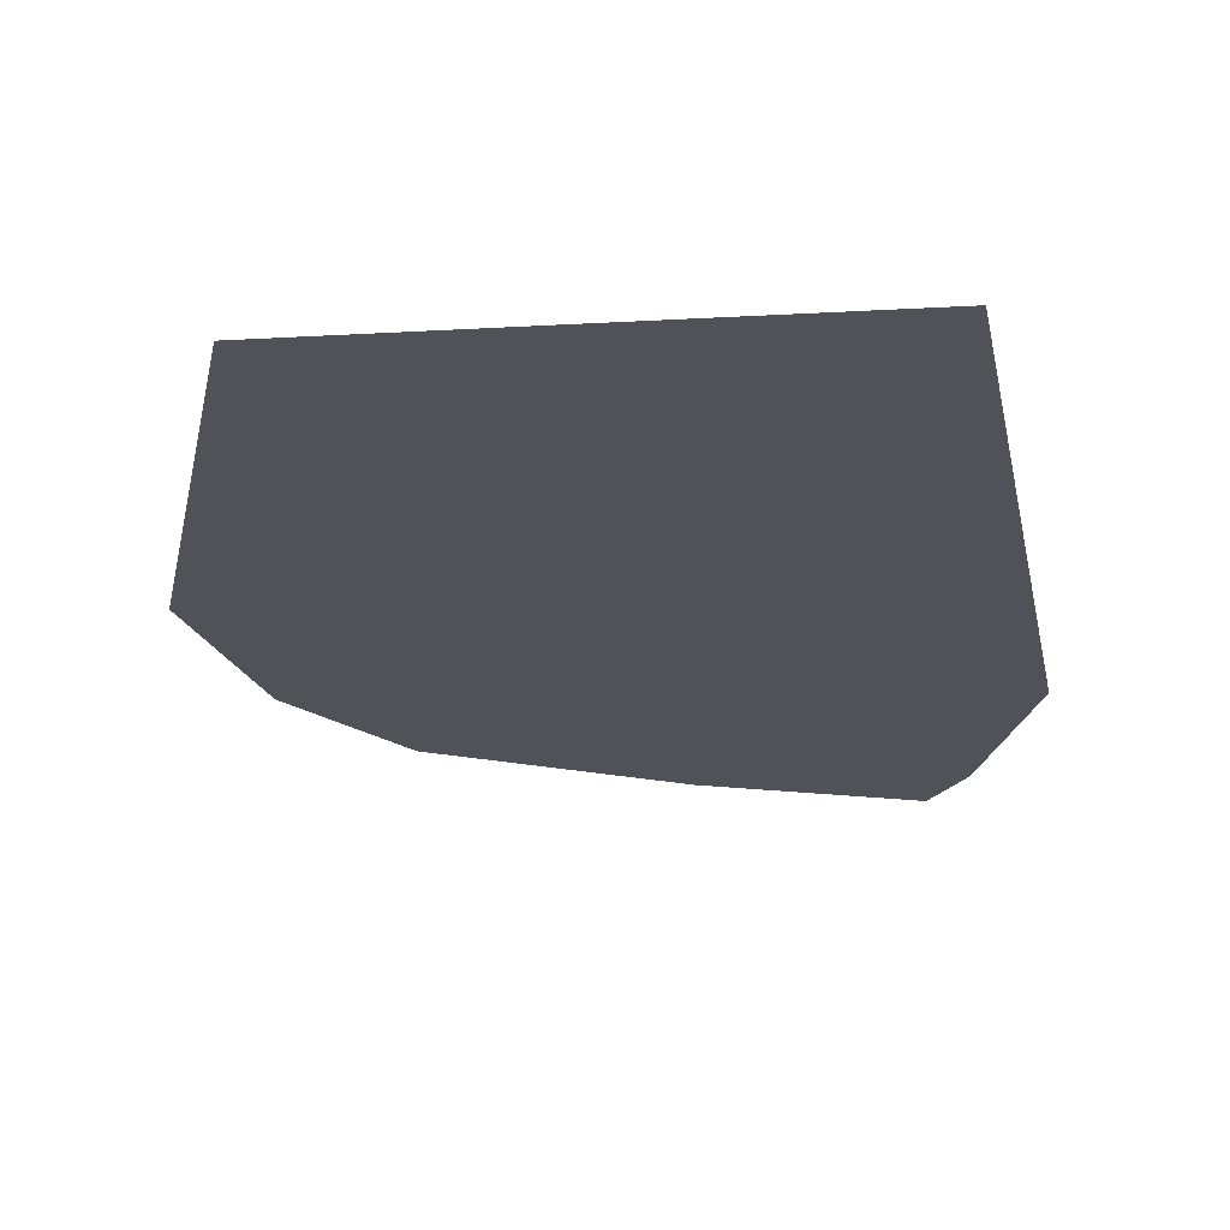
<metadata>
{"format":"obj","ext":"obj","renderer":"f3d","projection":"perspective","resolution":1024,"background":"white","views":[{"elev":-21.6,"azim":5.7,"up":"+Z"}]}
</metadata>
<code>
v -1.24 -2.224 0
v -1.304 -1.599 0
v -1.597 -1.927 0
v -1.654 -2.415 0
v -1.177 -2.842 0
v -0.4721 -2.898 0
v -0.4723 -3.474 0
v -1.505 -1.349 0
v -1.341 -1.244 0
v -1.346 -1.234 0
v -1.654 -1.163 0
v -1.654 -1.234 0
v -1.629 -1.195 0
v 2.368 -2.164 0
v 2.684 -2.159 0
v 2.365 -1.134 0
v -1.33 -1.347 0
v -0.8294 -2.218 0
v -1.287 -1.346 0
v -0.4714 -1.233 0
v -1.342 -1.234 0
v -0.2247 -3.369 0
v -0.2261 -3.695 0
v 0.09899 -3.986 0
v -1.632 -2.231 0
v 3.348 -6.402 0
v 1.03 -6.239 0
v -0.238 -6.403 0
v -3.335 -2.622 0
v -3.619 -2.322 0
v -3.62 -2.938 0
v -0.4711 -0.4709 0
v -2.356 1.112 0
v -2.36 0.7977 0
v -1.763 1.179 0
v -1.423 -0.4346 0
v -1.418 -0.4898 0
v -1.325 -0.3861 0
v -2.359 1.142 0
v -1.429 -0.3757 0
v -1.417 -0.3769 0
v -1.775 -1.353 0
v -1.714 -1.234 0
v -1.775 -1.234 0
v -1.369 0.03663 0
v -1.635 -1.351 0
v -1.653 -1.351 0
v -1.658 -1.764 0
v -1.485 -0.9682 0
v -1.516 -1.234 0
v -1.474 0.06337 0
v -1.472 0.03729 0
v -1.483 0.151 0
v -1.355 0.151 0
v -1.525 0.5579 0
v -1.779 0.06152 0
v -1.779 0.03925 0
v -1.659 0.06225 0
v -1.658 -1.234 0
v -1.658 -1.351 0
v -1.658 -1.927 0
v -1.773 -1.927 0
v -1.308 0.5579 0
v -1.552 0.7404 0
v -1.55 0.7977 0
v -1.658 0.7977 0
v -1.544 0.7402 0
v -1.287 0.7396 0
v -0.479 3.652 0
v -0.4822 5.114 0
v -0.9495 3.643 0
v -1.653 -1.806 0
v -1.583 -1.806 0
v -2.604 -1.809 0
v -2.71 -1.927 0
v -2.331 -1.809 0
v -1.527 -1.322 0
v -1.597 -1.234 0
v -1.646 -2.349 0
v -2.593 1.142 0
v -2.578 1.112 0
v -2.36 1.141 0
v -1.642 -2.314 0
v -2.4 0.7727 0
v -2.413 0.7977 0
v -1.53 -1.349 0
v -1.559 0.5579 0
v -1.575 0.151 0
v -1.658 -0.2312 0
v -1.58 0.03798 0
v -1.658 0.03847 0
v -1.658 0.06226 0
v -1.579 0.06274 0
v -1.658 0.151 0
v -1.659 0.03848 0
v -1.595 -0.3592 0
v -1.432 -0.5053 0
v -1.658 0.5578 0
v -1.589 1.181 0
v -1.28 0.7977 0
v -1.235 1.184 0
v -1.599 1.284 0
v -0.9468 0.03393 0
v -1.194 1.543 0
v -1.781 3.06 0
v -1.017 3.064 0
v -0.8416 0.151 0
v -1.839 3.627 0
v -1.544 0.7404 0
v -1.287 0.7404 0
v -0.4728 0.7977 0
v -0.4737 1.191 0
v 0.4837 5.282 0
v 0.4836 5.322 0
v 0.4045 5.321 0
v -1.658 -0.353 0
v -1.658 -0.6404 0
v -1.657 -0.353 0
v -1.658 -1.158 0
v -1.713 -0.5347 0
v -1.714 -1.088 0
v -1.713 -0.3475 0
v -1.658 -1.158 0
v -1.656 -0.6434 0
v -1.656 -0.7543 0
v -1.619 -0.7137 0
v -1.659 0.151 0
v -2.915 0.7977 0
v -2.736 0.5576 0
v -1.552 0.7402 0
v -3.619 -1.807 0
v -3.34 -1.807 0
v -3.341 -1.7 0
v 4.258 3.741 0
v 3.352 0.7377 0
v 3.459 0.2308 0
v -1.658 -0.7565 0
v -1.714 -0.8187 0
v -1.658 0.7404 0
v -2.199 -1.927 0
v -1.774 -1.807 0
v -1.777 -0.5561 0
v -1.776 -0.8887 0
v -1.777 -1.01 0
v -1.778 -1.009 0
v -1.777 -0.412 0
v -1.777 -0.8893 0
v -1.776 -1.011 0
v -1.778 -0.6882 0
v -1.774 -1.764 0
v -2.482 -1.673 0
v -1.828 -0.9459 0
v -2.359 -0.2833 0
v -1.778 -0.4107 0
v -1.778 -0.4112 0
v -1.778 -0.8899 0
v 2.68 -1.136 0
v -0.2331 2.157 0
v 0.4131 2.569 0
v -0.2331 3.068 0
v 2.357 1.217 0
v 2.359 0.7376 0
v 2.672 0.7376 0
v 0.6279 6.904 0
v 0.8551 6.935 0
v 2.781 7.802 0
v -0.4754 2.002 0
v -0.4777 3.067 0
v 1.252 6.935 0
v 0.4044 5.356 0
v 0.4835 5.357 0
v 1.805 6.935 0
v 2.174 6.937 0
v -2.383 -1.762 0
v -2.561 -1.761 0
v 2.774 6.928 0
v -0.4732 -5.795 0
v -0.4734 -6.302 0
v -0.2378 -6.35 0
v -0.2331 3.657 0
v 0.1236 3.07 0
v 0.4097 3.669 0
v 1.576 6.936 0
v 1.325 6.935 0
v 1.577 6.915 0
v 3.097 6.932 0
v 2.773 6.814 0
v -1.766 -2.315 0
v 2.663 3.083 0
v 3.346 3.087 0
v 3.01 3.717 0
v -3.101 -1.927 0
v -3.339 -1.812 0
v -3.339 -1.927 0
v -3.619 -1.927 0
v -3.619 -1.813 0
v -3.634 -1.813 0
v -1.727 -2.35 0
v -2.867 -1.66 0
v -3.634 -1.927 0
v -3.642 -1.813 0
v -1.78 0.151 0
v -3.653 -1.927 0
v -3.032 0.5575 0
v -3.225 0.7977 0
v -3.339 0.5574 0
v -3.635 -1.732 0
v -3.642 -1.807 0
v -3.634 -1.807 0
v -5.596 0.03842 0
v -2.777 -2.363 0
v -3.494 -3.698 0
v -3.34 -1.812 0
v -3.34 -1.927 0
v -3.093 -1.811 0
v -3.337 -2.321 0
v -3.128 -2.32 0
v -3.063 -2.32 0
v -1.658 -1.806 0
v 3.35 -2.148 0
v 3.349 -3.926 0
v -0.2148 -1.12 0
v -0.2153 -1.233 0
v -0.472 -2.638 0
v -0.4718 -2.212 0
v -0.8093 -2.217 0
v -0.4715 -1.334 0
v -0.8682 -2.144 0
v -0.2195 -2.207 0
v -3.562 -3.527 0
v -3.558 -5.268 0
v 3.344 0.7377 0
v 2.671 1.22 0
v -0.2348 -5.678 0
v -0.2331 0.7404 0
v -0.2331 0.7374 0
v 0.4188 0.7375 0
v 0.4163 1.55 0
v -0.2331 1.193 0
v 2.364 -0.7526 0
v -0.3142 0.7374 0
v -0.2418 0.6194 0
v -0.2431 0.7374 0
v -0.2331 0.8277 0
v -0.42 0.6198 0
v -0.2439 0.8156 0
v -0.4723 0.5581 0
v -0.2411 0.5582 0
v -0.2601 0.7977 0
v -0.4723 0.5616 0
v -0.2331 0.7977 0
v -0.4755 0.5581 0
v -0.2431 0.7404 0
v -0.4714 0.151 0
v -0.4727 0.7404 0
v -0.4712 0.03089 0
v -1.609 -0.7025 0
v -1.61 -0.7308 0
v -3.764 -3.1 0
v -3.691 -2.322 0
v -1.713 -6.401 0
v -1.584 -6.338 0
v -1.749 -6.336 0
v -0.8559 -5.982 0
v -3.483 -5.316 0
v -1.57 -6.331 0
v -2.857 1.645 0
v -2.761 3.055 0
v -3.339 -1.7 0
v -3.342 -1.498 0
v -3.561 1.678 0
v -3.617 1.287 0
v -3.358 1.175 0
v -0.4735 -6.402 0
v 2.376 -4.402 0
v -3.622 -6.4 0
v 3.452 -0.5702 0
v 2.351 3.082 0
v 1.58 6.814 0
v 2.655 5.363 0
v 3.352 5.365 0
v 3.353 5.121 0
v 3.351 6.235 0
v 2.761 5.363 0
v 3.346 3.724 0
v 2.761 5.352 0
v 2.761 5.361 0
v 0.4048 5.229 0
v 0.4839 5.229 0
v 3.344 0.6124 0
v 3.352 0.6123 0
v 3.35 6.814 0
v 3.14 6.814 0
v 0.6014 5.378 0
v 1.547 5.36 0
v 1.044 6.712 0
v 0.4835 5.359 0
v 2.655 5.35 0
v 2.76 5.228 0
v 0.4044 5.372 0
v 0.4834 5.374 0
v 0.5988 5.229 0
v 0.597 5.124 0
v 0.6245 6.706 0
v 0.5998 5.283 0
v -0.2339 5.354 0
v 2.655 5.361 0
v 3.347 5.121 0
v 2.655 5.122 0
v 2.759 5.122 0
v 2.655 5.228 0
v 0.6005 5.324 0
v 1.672 3.692 0
v 1.623 5.36 0
v 1.623 5.36 0
v 1.623 5.337 0
v 2.661 3.711 0
v 1.206 3.076 0
v 1.69 3.078 0
v 1.681 3.379 0
v 0.09821 1.196 0
v 2.673 0.6137 0
v 3.351 -1.14 0
v -3.339 -1.807 0
v -3.049 -1.165 0
v -3.339 0.1728 0
v -2.941 0.4271 0
v -1.778 -0.341 0
v -1.778 -0.341 0
v -2.985 -0.2211 0
v -2.631 0.05637 0
v -2.966 0.05434 0
v -2.892 1.144 0
v -3.357 1.175 0
v -2.892 1.143 0
v -2.287 0.5577 0
v -2.932 0.4325 0
v -2.89 1.174 0
v -3.339 0.7977 0
v -2.932 0.5575 0
v -2.894 1.112 0
v -3.376 0.9868 0
v -3.356 0.9618 0
v -2.594 1.143 0
v -2.609 1.171 0
v -3.497 2.62 0
v -3.472 1.932 0
v -3.485 3.978 0
v -2.621 5.112 0
v -3.63 5.112 0
v -2.592 5.541 0
v -0.2353 6.813 0
v -0.4831 5.551 0
v 0.4047 5.282 0
v -2.94 0.4417 0
v -3.623 3.051 0
v -3.52 2.907 0
v -3.596 3.051 0
v -3.515 3.052 0
v -3.623 3.103 0
v -0.2331 0.6194 0
v -0.2331 0.5582 0
v 2.359 0.6143 0
v 0.4174 1.199 0
v 1.762 0.6155 0
v 0.4192 0.6181 0
v -0.212 -0.4966 0
v 1.745 1.211 0
v 2.349 3.705 0
v 2.349 3.806 0
v -0.2331 5.114 0
v -0.2331 5.124 0
v 0.4052 5.124 0
v 0.4843 5.124 0
v -0.2337 5.114 0
v -0.2337 5.124 0
v 0.4044 5.359 0
v -0.2341 5.552 0
v -3.622 -6.307 0
v 1.625 5.289 0
v 0.6011 5.357 0
v 0.6011 5.359 0
v 0.6263 6.813 0
v -3.527 1.175 0
v -5.024 3.044 0
v -1.781 0.5578 0
v -2.025 0.06003 0
v -1.777 -0.3411 0
v -3.825 -0.1376 0
v -3.636 -0.6389 0
v -3.637 -0.1563 0
v -4.041 -0.2759 0
v -4.971 0.557 0
v -5.239 0.7977 0
v -3.637 0.05028 0
v -3.529 0.05093 0
v -3.461 0.09462 0
v -3.615 0.7977 0
v -3.638 0.7977 0
v -3.638 0.5574 0
v 1.63 5.123 0
v 2.186 3.702 0
v 1.759 0.7376 0
v -0.2353 0.02938 0
v 0.4115 3.072 0
v -0.4727 0.7379 0
v -0.4709 0.151 0
v -0.4709 0.03088 0
v -0.2295 -0.4949 0
v -0.2431 0.7374 0
v -0.3141 0.7376 0
v -0.2437 0.7977 0
v -0.3115 0.7404 0
v 1.203 -4.975 0
v -0.6645 -5.889 0
v 1.626 5.229 0
v -3.394 0.7977 0
v -3.417 0.5574 0
v -3.084 -1.678 0
v -3.539 -0.7259 0
v -3.486 -0.1713 0
v -3.339 -0.1859 0
v -3.345 -0.8993 0
v -3.339 -0.9053 0
v -3.465 0.05132 0
v -3.339 0.05208 0
v -3.35 -0.1848 0
v -3.613 -1.504 0
v -4.4 0.04566 0
v -3.637 -0.01771 0
v -4.242 -0.0962 0
v -3.352 0.1645 0
v -3.354 0.5574 0
v -3.351 0.05201 0
v -3.355 0.7977 0
v -3.616 1.176 0
v -1.817 -0.3372 0
v -1.63 -1.234 0
f 1 2 3
f 4 5 1
f 6 5 7
f 8 9 10
f 11 12 13
f 14 15 16
f 8 17 9
f 18 1 5
f 19 20 21
f 22 23 24
f 3 25 1
f 10 9 21
f 26 27 28
f 19 9 17
f 29 30 31
f 32 21 20
f 33 34 35
f 36 37 38
f 35 39 33
f 40 36 41
f 42 43 44
f 45 40 41
f 46 47 48
f 38 45 41
f 49 13 50
f 45 51 52
f 53 54 55
f 54 53 51
f 56 57 58
f 59 60 47
f 61 62 25
f 54 63 55
f 64 65 66
f 67 63 68
f 69 70 71
f 72 3 73
f 74 75 76
f 77 78 46
f 1 79 4
f 80 81 82
f 1 83 79
f 78 77 50
f 1 25 83
f 84 34 85
f 86 73 2
f 87 88 55
f 2 73 3
f 89 90 91
f 49 50 10
f 92 93 94
f 8 77 86
f 92 58 95
f 8 50 77
f 96 97 36
f 36 97 37
f 88 87 98
f 37 97 49
f 96 40 52
f 99 100 101
f 99 65 100
f 99 101 102
f 32 103 38
f 101 104 102
f 38 41 36
f 104 105 102
f 45 54 51
f 106 105 104
f 107 63 54
f 108 105 106
f 109 110 65
f 108 106 71
f 111 112 101
f 113 114 115
f 100 111 101
f 116 117 118
f 59 119 43
f 117 116 120
f 43 119 121
f 120 116 122
f 123 59 11
f 124 125 126
f 89 118 96
f 90 96 52
f 116 89 122
f 90 89 96
f 56 58 127
f 92 95 91
f 85 128 129
f 127 58 92
f 67 130 87
f 131 132 133
f 134 135 136
f 125 137 119
f 137 138 121
f 35 66 99
f 139 64 66
f 140 141 76
f 142 143 138
f 144 145 44
f 146 120 122
f 143 147 144
f 138 143 148
f 148 144 44
f 149 147 143
f 148 44 121
f 85 34 33
f 48 42 150
f 151 44 152
f 62 141 140
f 153 149 154
f 149 142 154
f 142 120 146
f 155 142 146
f 138 148 121
f 147 156 145
f 147 149 156
f 152 145 156
f 144 147 145
f 157 16 15
f 158 159 160
f 9 19 21
f 161 162 163
f 164 165 166
f 167 168 106
f 165 169 166
f 170 114 171
f 166 172 173
f 174 151 175
f 166 173 176
f 141 62 61
f 177 178 179
f 180 181 182
f 166 183 172
f 166 184 183
f 183 185 172
f 183 184 185
f 186 176 187
f 25 188 83
f 185 173 172
f 185 176 173
f 189 190 191
f 25 62 188
f 192 193 194
f 59 47 12
f 195 196 197
f 48 150 141
f 83 198 79
f 175 151 199
f 197 200 195
f 142 138 120
f 201 200 197
f 127 202 56
f 203 200 201
f 204 205 206
f 207 208 209
f 209 131 207
f 208 207 210
f 211 212 4
f 213 196 195
f 203 30 200
f 213 195 214
f 200 30 195
f 193 214 194
f 195 30 214
f 215 193 192
f 214 30 216
f 215 192 75
f 194 214 216
f 215 75 74
f 217 194 216
f 75 140 76
f 75 192 218
f 188 62 140
f 25 3 61
f 72 61 3
f 219 141 61
f 134 220 221
f 14 22 24
f 157 15 220
f 16 222 223
f 223 14 16
f 224 225 226
f 227 228 225
f 12 11 59
f 223 20 227
f 226 18 224
f 229 223 227
f 160 181 180
f 228 18 226
f 228 1 18
f 230 231 212
f 29 31 230
f 211 218 29
f 217 192 194
f 29 217 216
f 218 192 217
f 188 218 211
f 140 75 218
f 83 188 198
f 140 218 188
f 198 211 4
f 218 217 29
f 79 198 4
f 188 211 198
f 163 232 233
f 177 179 234
f 235 236 237
f 238 158 239
f 16 240 222
f 239 167 112
f 241 242 243
f 244 112 111
f 245 242 241
f 246 244 111
f 247 248 245
f 249 246 111
f 247 245 250
f 251 235 237
f 247 250 252
f 251 253 235
f 254 252 107
f 255 111 100
f 256 107 103
f 252 63 107
f 45 103 54
f 107 54 103
f 51 90 52
f 93 92 90
f 257 96 124
f 258 97 257
f 148 143 144
f 121 44 43
f 74 174 175
f 152 149 153
f 74 175 199
f 74 76 174
f 230 211 29
f 216 30 29
f 212 5 4
f 210 203 201
f 210 259 260
f 31 30 260
f 261 262 263
f 264 5 265
f 265 263 264
f 266 264 263
f 105 267 102
f 105 108 268
f 133 269 270
f 134 190 135
f 271 272 273
f 213 132 196
f 28 274 261
f 275 221 14
f 28 261 276
f 262 266 263
f 261 263 276
f 134 136 277
f 161 233 278
f 134 277 220
f 187 279 280
f 134 281 282
f 283 187 284
f 134 282 285
f 190 232 135
f 134 285 190
f 286 281 287
f 166 176 186
f 288 289 113
f 135 232 290
f 190 189 233
f 221 275 26
f 291 135 290
f 292 293 283
f 187 176 279
f 292 283 134
f 293 186 187
f 283 281 134
f 281 284 287
f 294 295 296
f 280 284 187
f 170 171 297
f 286 298 299
f 300 297 301
f 302 289 303
f 304 301 294
f 305 113 302
f 71 70 108
f 305 114 113
f 115 170 306
f 169 184 166
f 293 187 283
f 176 185 279
f 302 113 289
f 281 283 284
f 307 287 280
f 299 308 281
f 307 298 286
f 308 282 281
f 309 310 311
f 285 282 308
f 305 312 114
f 287 284 280
f 313 303 182
f 298 311 299
f 280 279 314
f 311 310 299
f 315 280 314
f 314 295 315
f 298 307 316
f 317 310 309
f 191 317 189
f 191 310 317
f 318 319 320
f 166 186 292
f 278 233 189
f 237 321 244
f 157 322 240
f 290 232 322
f 323 157 220
f 232 190 233
f 269 324 215
f 215 74 199
f 153 325 152
f 199 151 325
f 326 327 204
f 131 209 196
f 328 329 57
f 42 151 174
f 330 331 332
f 333 334 335
f 128 205 204
f 34 84 336
f 337 331 129
f 338 334 333
f 205 339 206
f 340 129 128
f 81 341 128
f 334 342 343
f 47 60 48
f 344 333 335
f 271 273 334
f 333 344 345
f 346 347 267
f 338 333 345
f 348 268 349
f 267 105 268
f 350 349 351
f 268 108 349
f 352 351 353
f 354 306 288
f 355 337 340
f 39 344 82
f 344 80 82
f 356 271 357
f 80 335 341
f 335 80 344
f 358 357 359
f 344 39 345
f 360 359 348
f 357 268 359
f 350 348 349
f 359 268 348
f 361 248 362
f 363 322 163
f 321 237 364
f 163 322 232
f 321 364 238
f 365 366 367
f 368 278 319
f 369 317 370
f 168 160 69
f 278 189 369
f 180 182 371
f 369 189 317
f 372 373 288
f 374 303 289
f 70 375 376
f 373 289 288
f 306 354 115
f 288 113 354
f 113 115 354
f 170 377 306
f 114 170 115
f 377 300 306
f 297 377 170
f 300 304 378
f 297 300 377
f 353 306 378
f 231 265 212
f 379 263 265
f 230 212 211
f 265 5 212
f 271 347 346
f 271 267 347
f 338 345 267
f 357 271 346
f 316 380 298
f 289 373 374
f 296 304 294
f 114 312 171
f 102 35 99
f 381 297 171
f 186 293 292
f 382 297 381
f 297 382 301
f 224 6 229
f 382 294 301
f 314 279 295
f 301 304 300
f 383 164 352
f 21 37 49
f 352 164 166
f 378 306 300
f 197 208 201
f 208 210 201
f 72 48 219
f 384 342 273
f 385 356 360
f 272 271 356
f 385 360 350
f 356 358 360
f 360 348 350
f 51 93 90
f 89 116 118
f 55 88 53
f 125 124 137
f 81 85 33
f 127 92 94
f 94 98 127
f 130 109 64
f 99 66 65
f 66 34 386
f 330 153 331
f 127 98 386
f 95 58 57
f 331 337 332
f 89 57 329
f 56 202 387
f 89 329 388
f 57 56 387
f 95 89 91
f 154 142 155
f 95 57 89
f 155 329 154
f 143 142 149
f 145 152 44
f 151 42 44
f 48 141 219
f 178 266 274
f 76 141 150
f 197 209 208
f 197 196 209
f 389 390 391
f 213 324 132
f 210 207 392
f 393 394 210
f 196 132 131
f 341 81 80
f 356 385 272
f 395 396 397
f 266 178 264
f 185 383 279
f 34 66 35
f 398 399 400
f 309 370 317
f 401 303 313
f 313 402 370
f 402 320 278
f 402 278 369
f 319 318 368
f 368 161 278
f 403 237 366
f 368 403 161
f 363 240 322
f 161 403 162
f 240 16 157
f 162 365 363
f 366 404 367
f 220 15 221
f 221 15 14
f 69 180 70
f 372 288 306
f 371 372 375
f 70 351 349
f 372 306 376
f 304 383 352
f 352 378 304
f 353 70 306
f 306 70 376
f 349 108 70
f 106 168 71
f 181 405 182
f 71 168 69
f 106 104 167
f 112 167 104
f 238 159 158
f 101 112 104
f 244 321 239
f 246 251 244
f 406 245 241
f 254 407 247
f 407 404 248
f 408 407 256
f 247 252 254
f 404 408 32
f 254 107 256
f 367 404 409
f 248 242 245
f 362 248 404
f 251 237 244
f 235 410 236
f 243 410 411
f 361 236 242
f 255 110 406
f 246 412 251
f 246 249 412
f 366 362 404
f 361 242 248
f 366 361 362
f 366 237 361
f 242 236 243
f 361 237 236
f 236 410 243
f 253 249 413
f 243 411 241
f 413 249 111
f 250 406 252
f 250 245 406
f 252 68 63
f 252 406 68
f 87 55 67
f 55 63 67
f 411 406 241
f 110 255 100
f 68 109 67
f 68 110 109
f 65 110 100
f 68 406 110
f 412 253 251
f 406 411 255
f 410 413 411
f 410 253 413
f 235 253 410
f 412 249 253
f 255 413 111
f 413 255 411
f 244 239 112
f 321 238 239
f 167 158 168
f 167 239 158
f 158 160 168
f 159 405 181
f 70 180 375
f 69 160 180
f 180 371 375
f 182 373 371
f 134 221 26
f 275 414 26
f 24 414 275
f 234 179 27
f 177 234 23
f 179 28 27
f 178 177 415
f 274 28 179
f 274 179 178
f 7 264 415
f 274 262 261
f 274 266 262
f 136 135 291
f 277 323 220
f 382 295 294
f 291 277 136
f 291 323 277
f 323 290 157
f 157 290 322
f 323 291 290
f 382 381 295
f 380 311 298
f 312 381 171
f 401 311 416
f 315 295 316
f 309 311 401
f 309 401 370
f 27 414 234
f 401 313 370
f 182 405 318
f 182 318 313
f 319 278 320
f 313 318 320
f 159 238 368
f 364 368 238
f 364 237 368
f 162 403 365
f 368 237 403
f 363 365 240
f 403 366 365
f 343 342 417
f 417 398 418
f 214 193 213
f 215 419 269
f 193 324 213
f 132 324 133
f 207 131 133
f 390 420 421
f 422 423 424
f 396 421 425
f 396 425 397
f 326 426 332
f 327 326 332
f 324 193 215
f 330 424 325
f 325 269 419
f 419 199 325
f 419 215 199
f 269 133 324
f 423 427 420
f 332 422 330
f 428 390 207
f 42 60 43
f 42 48 60
f 2 8 86
f 2 17 8
f 2 19 17
f 228 226 225
f 20 223 222
f 229 14 223
f 32 20 222
f 18 6 224
f 49 10 21
f 50 8 10
f 137 117 138
f 12 47 46
f 393 400 399
f 43 60 59
f 385 394 272
f 210 260 203
f 429 393 210
f 395 430 396
f 431 429 210
f 431 392 389
f 389 430 395
f 431 389 395
f 210 392 431
f 207 390 392
f 423 420 428
f 432 433 418
f 427 423 422
f 390 421 391
f 325 424 269
f 421 430 391
f 264 7 5
f 234 414 24
f 14 229 22
f 264 178 415
f 14 24 275
f 23 234 24
f 31 260 259
f 30 203 260
f 133 428 207
f 420 390 428
f 427 422 426
f 421 396 430
f 420 427 421
f 397 400 395
f 421 427 434
f 418 400 397
f 425 421 434
f 433 417 418
f 435 417 433
f 398 400 418
f 335 334 341
f 384 398 342
f 334 273 342
f 384 436 398
f 360 358 359
f 390 389 392
f 391 430 389
f 433 432 326
f 425 434 397
f 330 422 424
f 434 426 432
f 325 153 330
f 154 329 328
f 387 437 57
f 153 154 437
f 437 328 57
f 437 154 328
f 89 388 122
f 329 155 388
f 409 32 222
f 256 103 32
f 367 409 222
f 404 32 409
f 240 367 222
f 240 365 367
f 40 45 52
f 38 103 45
f 32 408 256
f 404 407 408
f 429 395 400
f 395 429 431
f 426 434 427
f 434 432 397
f 332 426 422
f 432 418 397
f 387 331 153
f 34 336 386
f 437 387 153
f 386 98 139
f 370 402 369
f 313 320 402
f 159 318 405
f 159 368 318
f 386 139 66
f 33 82 81
f 129 84 85
f 386 387 202
f 337 129 340
f 331 336 129
f 327 337 355
f 327 332 337
f 326 432 426
f 356 357 358
f 355 204 327
f 379 265 231
f 247 407 248
f 254 256 407
f 206 433 326
f 339 435 433
f 340 204 355
f 340 128 204
f 204 206 326
f 339 433 206
f 129 336 84
f 331 387 336
f 387 386 336
f 202 127 386
f 161 163 233
f 162 363 163
f 130 64 139
f 109 65 64
f 98 87 139
f 67 109 130
f 139 87 130
f 98 94 88
f 91 90 92
f 51 53 93
f 124 96 118
f 36 40 96
f 126 257 124
f 96 257 97
f 258 13 49
f 86 77 46
f 438 46 78
f 219 61 72
f 46 73 86
f 46 72 73
f 72 46 48
f 46 438 12
f 400 393 429
f 11 258 125
f 11 13 258
f 118 117 124
f 341 205 128
f 343 339 205
f 343 435 339
f 343 417 435
f 342 398 417
f 185 164 383
f 436 399 398
f 82 33 39
f 399 394 393
f 394 436 272
f 394 399 436
f 128 85 81
f 307 315 316
f 315 307 280
f 23 22 7
f 229 225 224
f 6 18 5
f 2 1 228
f 50 13 78
f 258 126 125
f 125 119 11
f 119 59 123
f 11 119 123
f 137 121 119
f 149 152 156
f 325 151 152
f 341 343 205
f 341 334 343
f 210 394 385
f 267 334 338
f 267 271 334
f 272 384 273
f 272 436 384
f 281 286 299
f 287 307 286
f 229 6 22
f 295 381 312
f 380 305 302
f 416 302 303
f 401 416 303
f 416 380 302
f 380 312 305
f 312 316 295
f 229 227 225
f 20 19 227
f 22 6 7
f 160 159 181
f 7 177 23
f 177 7 415
f 133 270 428
f 269 424 270
f 270 423 428
f 423 270 424
f 267 357 346
f 357 267 268
f 276 379 210
f 276 263 379
f 379 259 210
f 379 31 259
f 31 231 230
f 31 379 231
f 138 117 120
f 137 124 117
f 97 258 49
f 257 126 258
f 19 228 227
f 228 19 2
f 375 372 376
f 371 373 372
f 182 374 373
f 182 303 374
f 310 308 299
f 310 191 308
f 352 353 378
f 351 70 353
f 285 191 190
f 285 308 191
f 350 351 352
f 38 21 32
f 37 21 38
f 296 383 304
f 102 267 35
f 345 35 267
f 35 345 39
f 93 88 94
f 93 53 88
f 13 438 78
f 13 12 438
f 311 380 416
f 316 312 380
f 174 150 42
f 150 174 76
f 164 169 165
f 164 185 169
f 169 185 184
f 26 414 27
f 146 388 155
f 388 146 122
f 279 296 295
f 279 383 296

</code>
